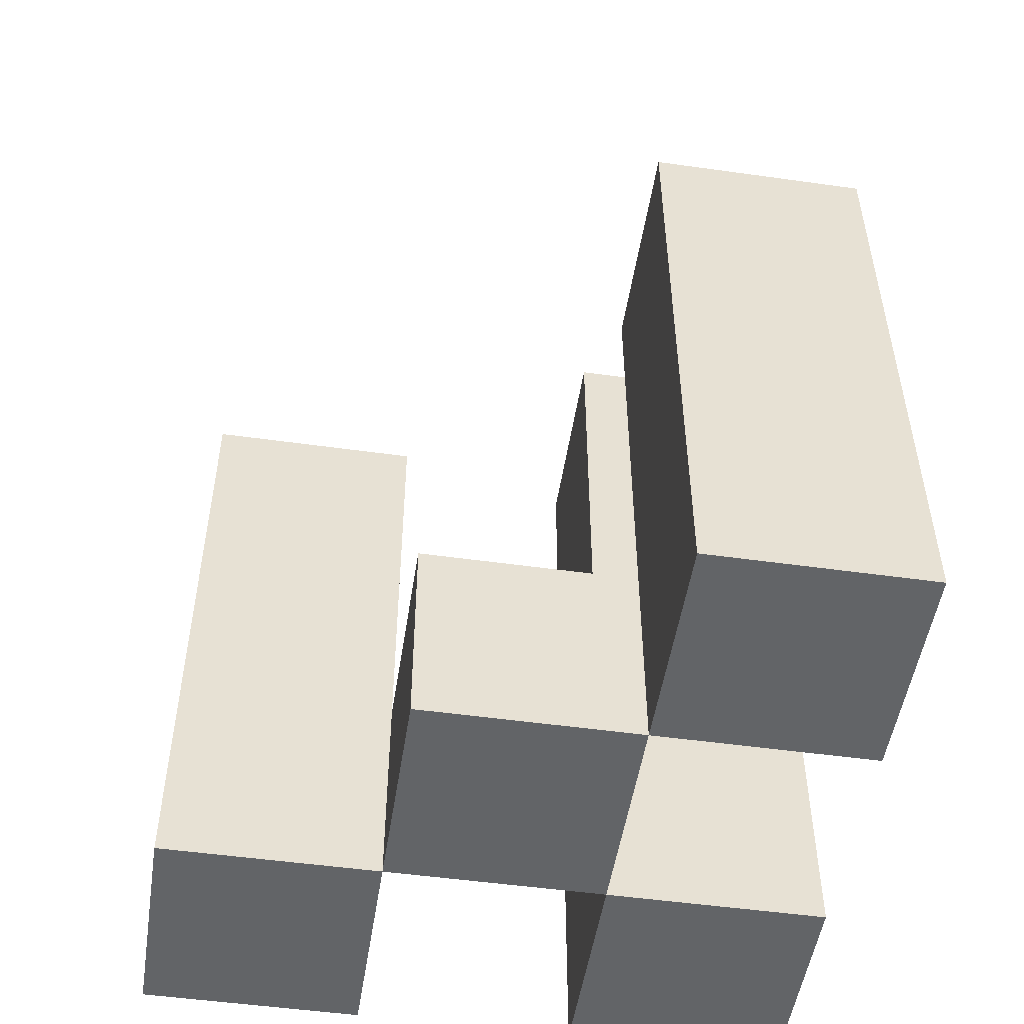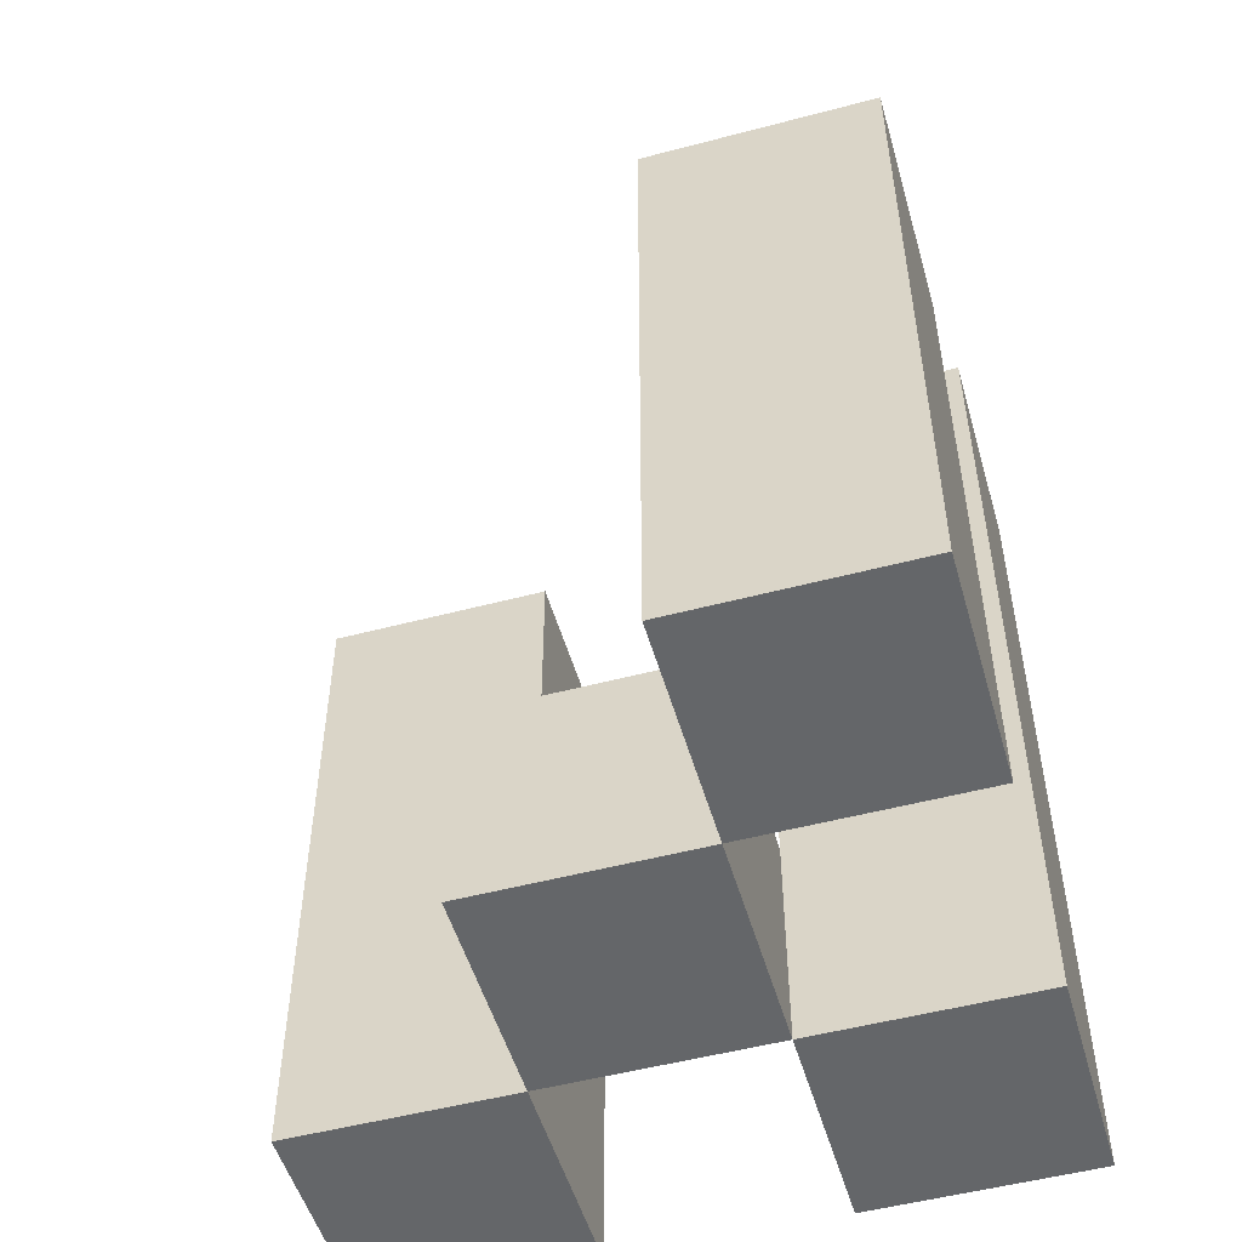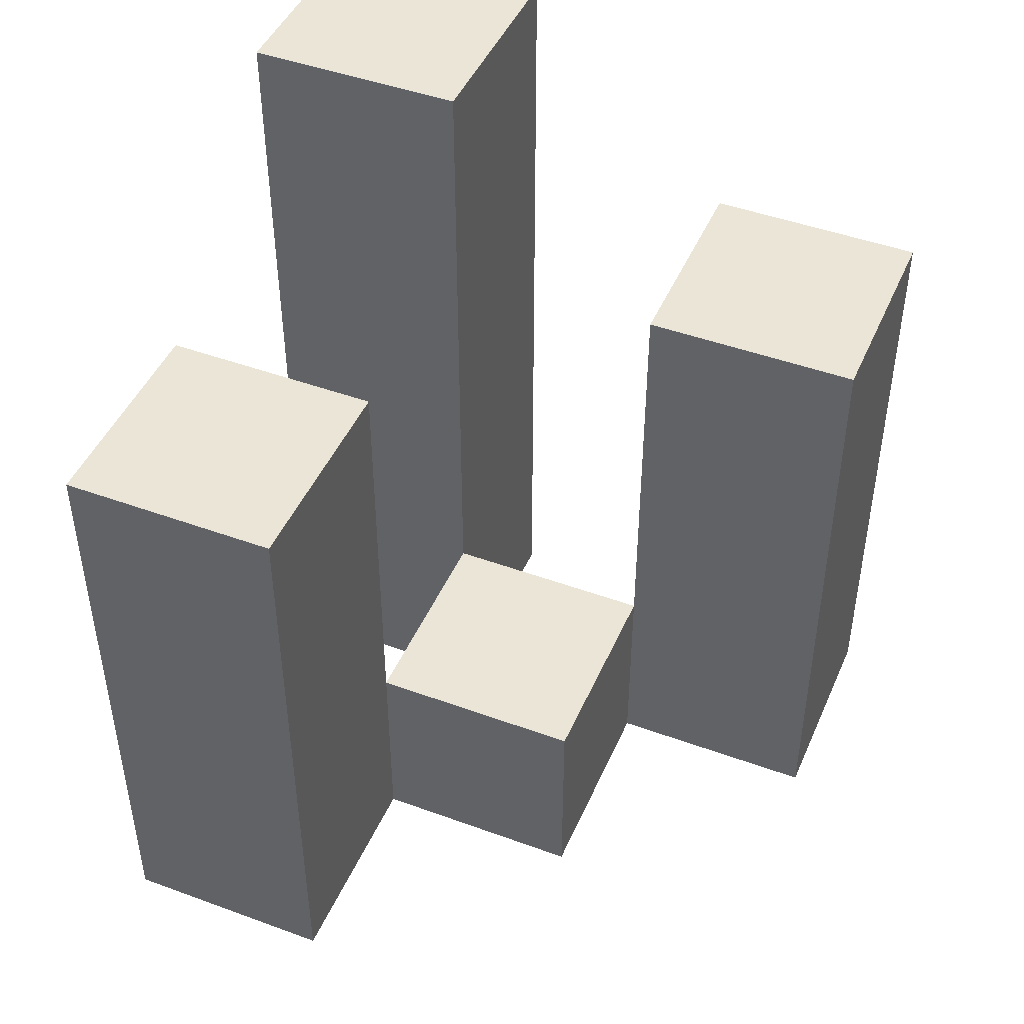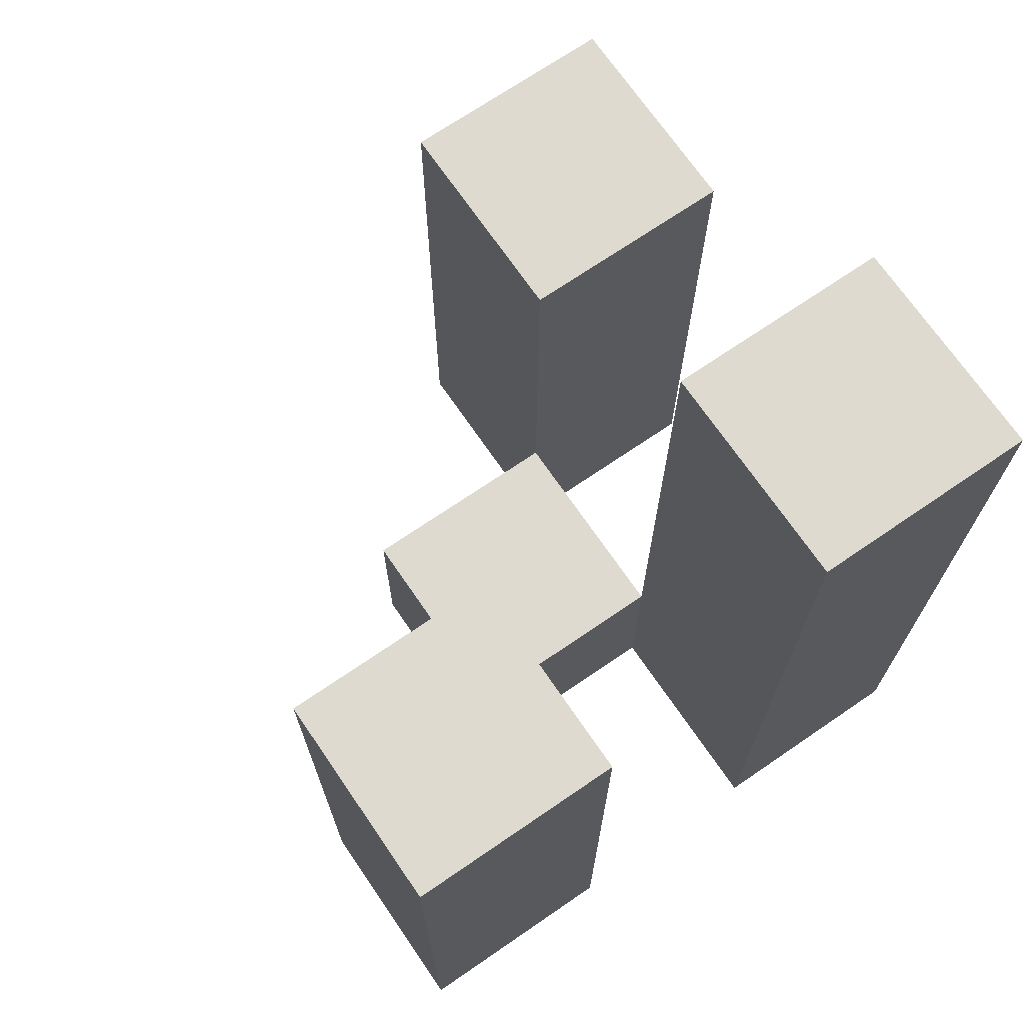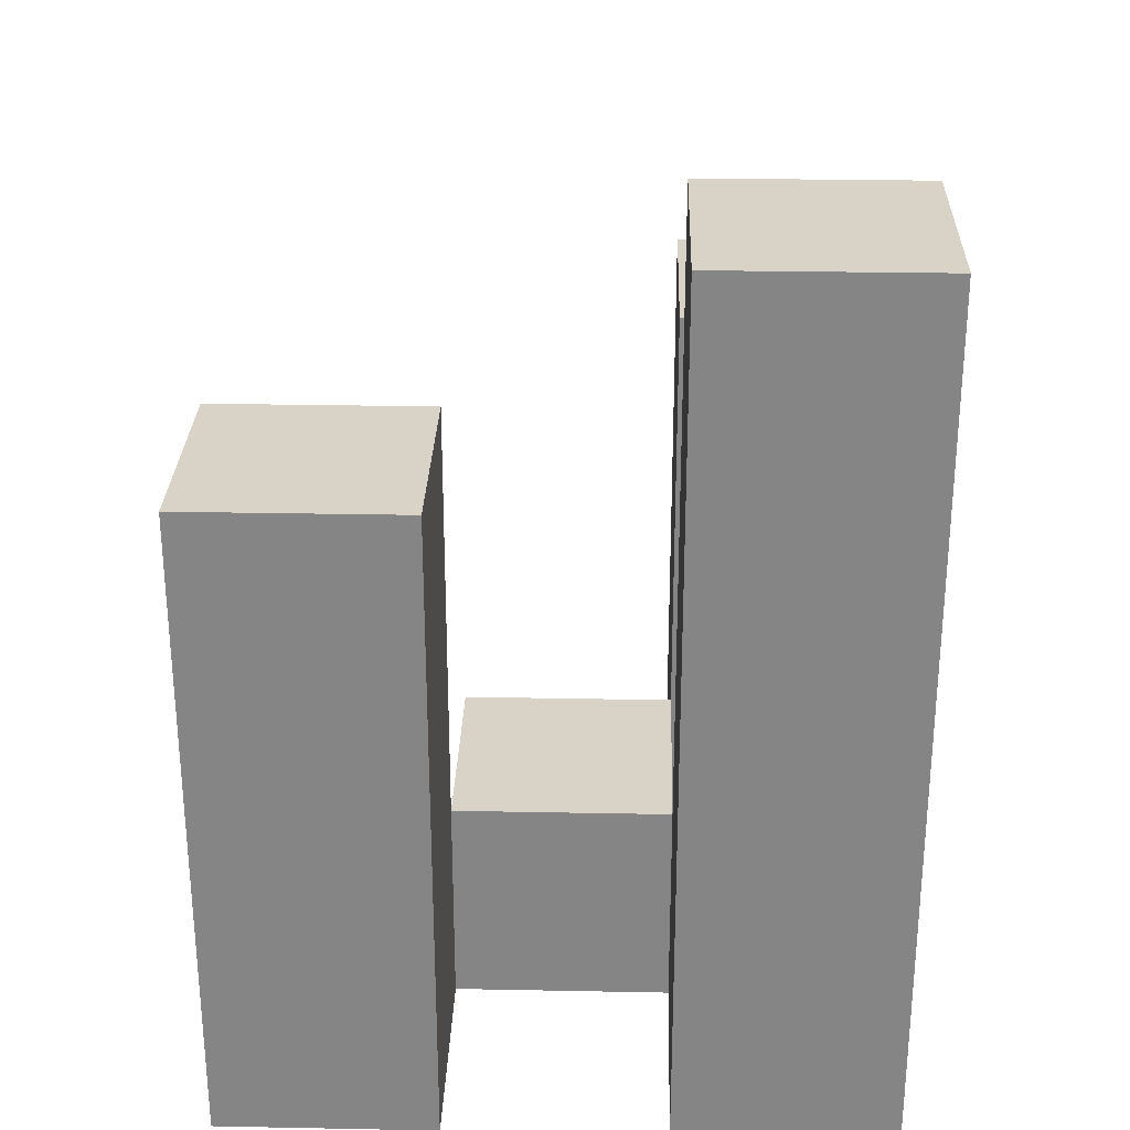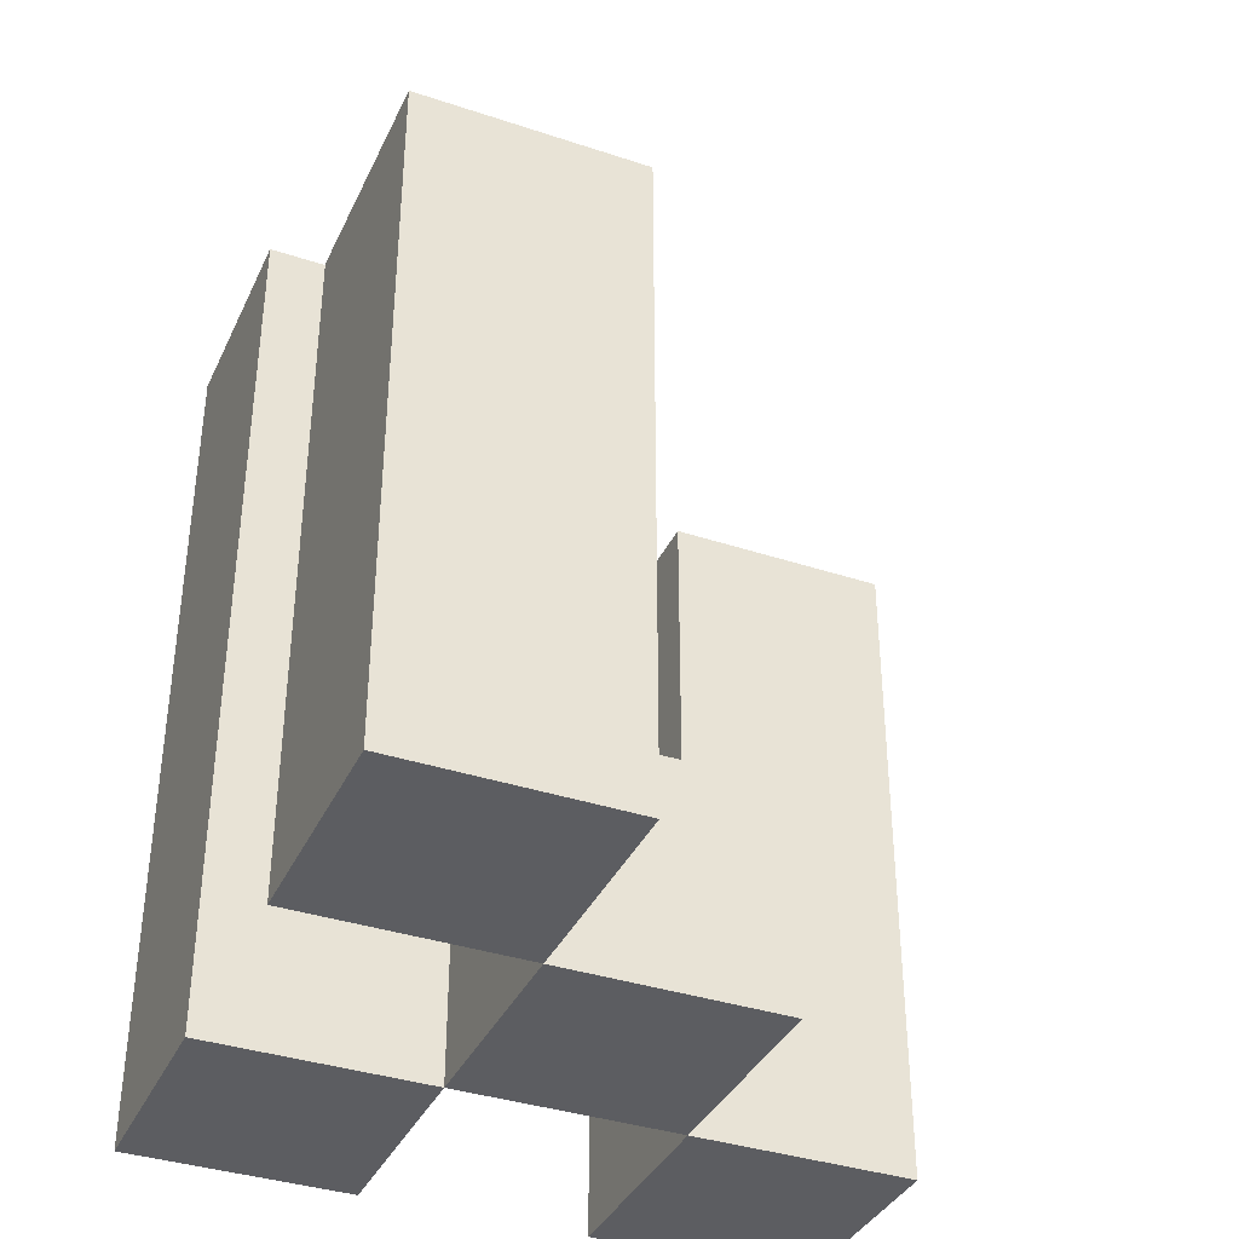
<metadata>
{"format":"obj","ext":"obj","renderer":"f3d","projection":"perspective","resolution":1024,"background":"white","views":[{"elev":-51.1,"azim":-8.7,"up":"+Y"},{"elev":-51.7,"azim":16.0,"up":"+Y"},{"elev":45.9,"azim":-67.2,"up":"+Y"},{"elev":70.7,"azim":55.6,"up":"+Y"},{"elev":27.9,"azim":91.7,"up":"+Y"},{"elev":-37.2,"azim":-113.1,"up":"+Y"}]}
</metadata>
<code>
o
v 13.2 0.9 34.8
v 13.3 0.9 34.8
v 13.4 0.9 34.8
v 13.5 0.9 34.8
v 13.2 1.2 34.8
v 13.3 1.2 34.8
v 13.4 1.3 34.8
v 13.5 1.3 34.8
v 13.3 0.9 34.9
v 13.4 0.9 34.9
v 13.3 1 34.9
v 13.4 1 34.9
v 13.4 0.9 35
v 13.5 0.9 35
v 13.4 1 35
v 13.4 1.2 35
v 13.5 1.2 35
v 13.2 0.9 34.9
v 13.3 0.9 34.9
v 13.4 0.9 34.9
v 13.5 0.9 34.9
v 13.3 1 34.9
v 13.4 1 34.9
v 13.2 1.2 34.9
v 13.3 1.2 34.9
v 13.4 1.3 34.9
v 13.5 1.3 34.9
v 13.3 0.9 35
v 13.4 0.9 35
v 13.3 1 35
v 13.4 1 35
v 13.4 0.9 35.1
v 13.5 0.9 35.1
v 13.4 1.2 35.1
v 13.5 1.2 35.1
v 13.2 0.9 34.8
v 13.2 1.2 34.8
v 13.2 0.9 34.9
v 13.2 1.2 34.9
v 13.3 0.9 34.9
v 13.3 1 34.9
v 13.3 0.9 35
v 13.3 1 35
v 13.4 0.9 34.8
v 13.4 1.3 34.8
v 13.4 0.9 34.9
v 13.4 1 34.9
v 13.4 1.3 34.9
v 13.4 0.9 35
v 13.4 1 35
v 13.4 1.2 35
v 13.4 0.9 35.1
v 13.4 1.2 35.1
v 13.3 0.9 34.8
v 13.3 1.2 34.8
v 13.3 0.9 34.9
v 13.3 1 34.9
v 13.3 1.2 34.9
v 13.4 0.9 34.9
v 13.4 1 34.9
v 13.4 0.9 35
v 13.4 1 35
v 13.5 0.9 34.8
v 13.5 1.3 34.8
v 13.5 0.9 34.9
v 13.5 1.3 34.9
v 13.5 0.9 35
v 13.5 1.2 35
v 13.5 0.9 35.1
v 13.5 1.2 35.1
v 13.2 0.9 34.8
v 13.2 0.9 34.9
v 13.3 0.9 34.8
v 13.3 0.9 34.9
v 13.3 0.9 35
v 13.4 0.9 34.8
v 13.4 0.9 34.9
v 13.4 0.9 35
v 13.4 0.9 35.1
v 13.5 0.9 34.8
v 13.5 0.9 34.9
v 13.5 0.9 35
v 13.5 0.9 35.1
v 13.3 1 34.9
v 13.3 1 35
v 13.4 1 34.9
v 13.4 1 35
v 13.2 1.2 34.8
v 13.2 1.2 34.9
v 13.3 1.2 34.8
v 13.3 1.2 34.9
v 13.4 1.2 35
v 13.4 1.2 35.1
v 13.5 1.2 35
v 13.5 1.2 35.1
v 13.4 1.3 34.8
v 13.4 1.3 34.9
v 13.5 1.3 34.8
v 13.5 1.3 34.9
f 5 2 1
f 6 2 5
f 7 4 3
f 8 4 7
f 11 10 9
f 12 10 11
f 15 14 13
f 16 14 15
f 17 14 16
f 18 19 22
f 20 21 23
f 18 22 24
f 24 22 25
f 23 21 26
f 26 21 27
f 28 29 30
f 30 29 31
f 32 33 34
f 34 33 35
f 38 37 36
f 39 37 38
f 42 41 40
f 43 41 42
f 46 45 44
f 47 45 46
f 48 45 47
f 52 50 49
f 52 51 50
f 53 51 52
f 54 55 56
f 56 55 57
f 57 55 58
f 59 60 61
f 61 60 62
f 63 64 65
f 65 64 66
f 67 68 69
f 69 68 70
f 73 72 71
f 74 72 73
f 77 75 74
f 78 75 77
f 80 77 76
f 81 77 80
f 82 79 78
f 83 79 82
f 84 85 86
f 86 85 87
f 88 89 90
f 90 89 91
f 92 93 94
f 94 93 95
f 96 97 98
f 98 97 99

</code>
